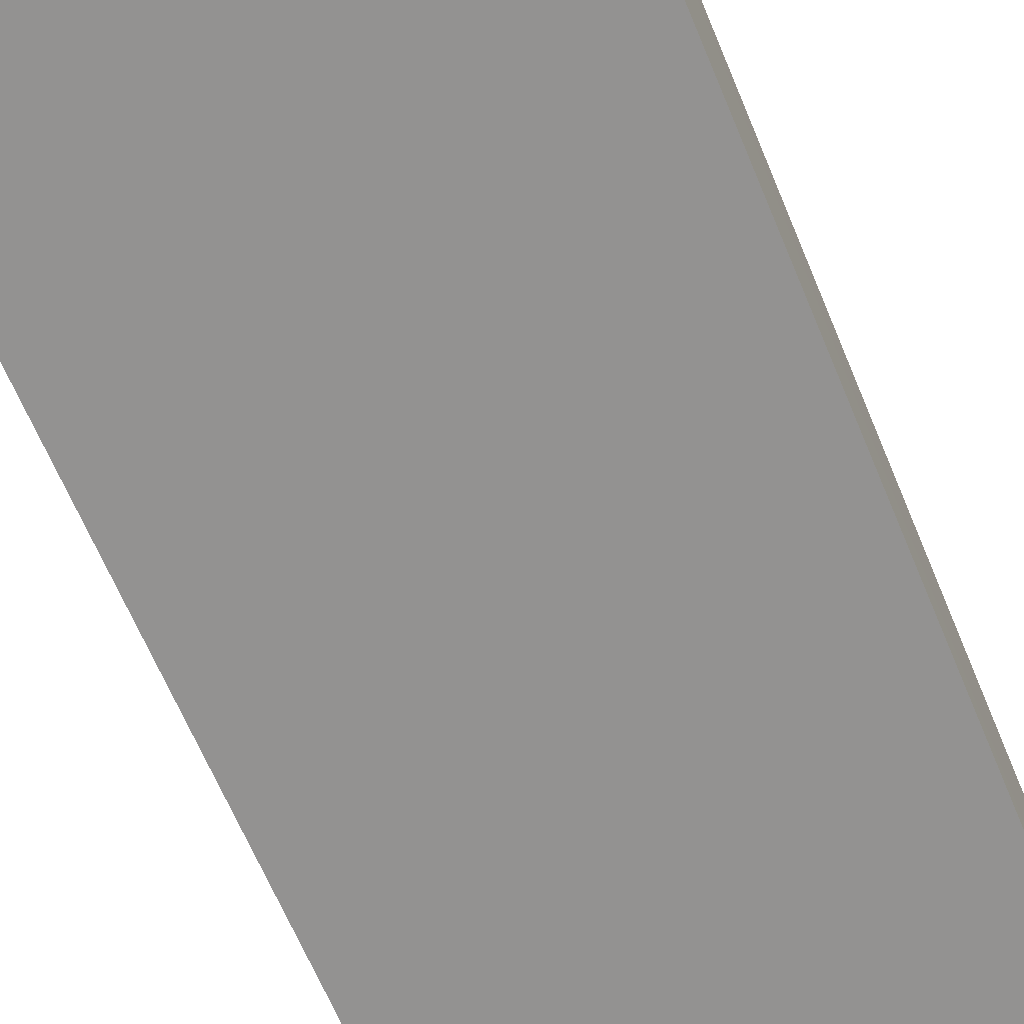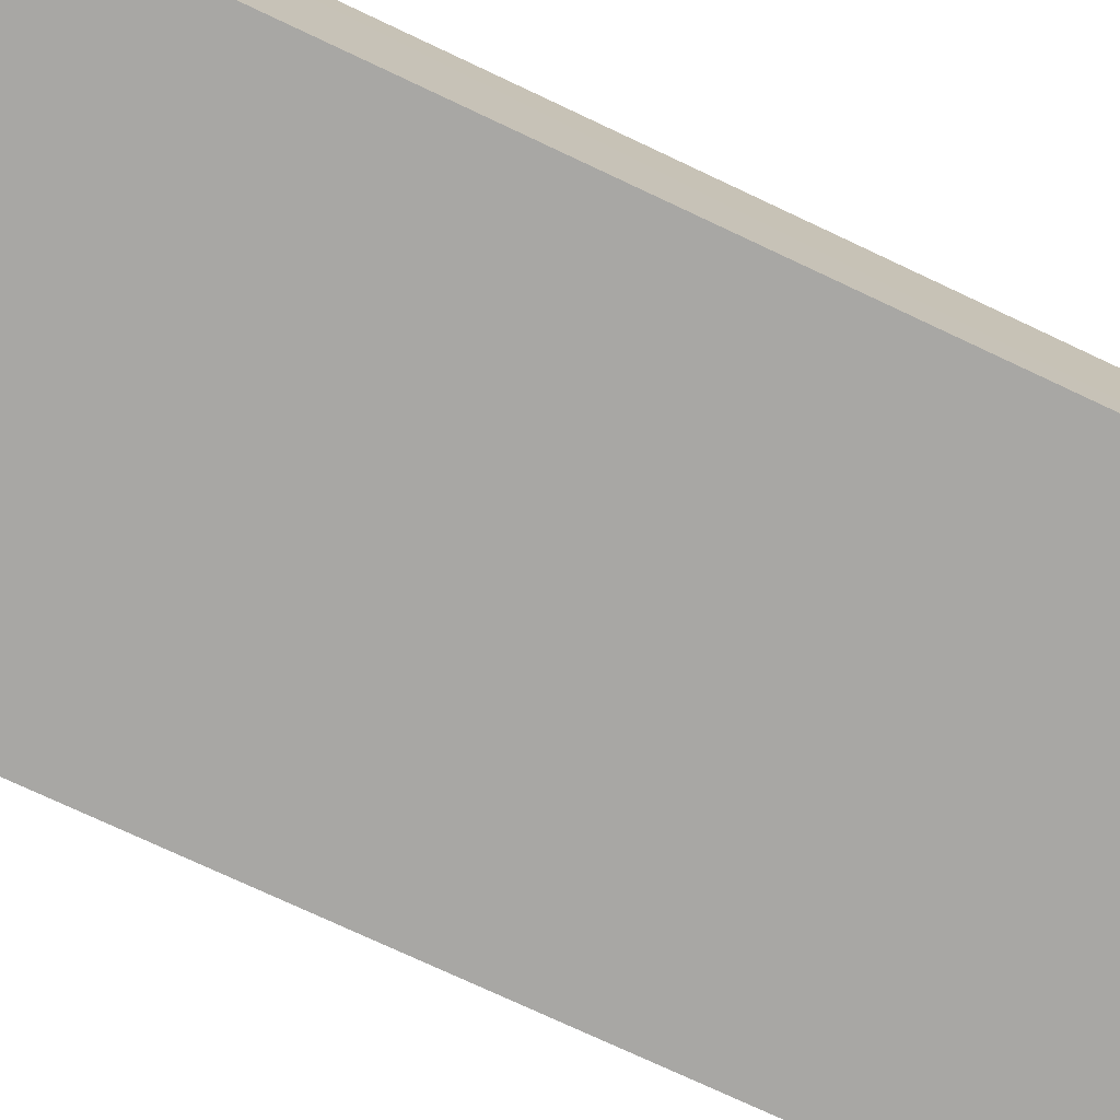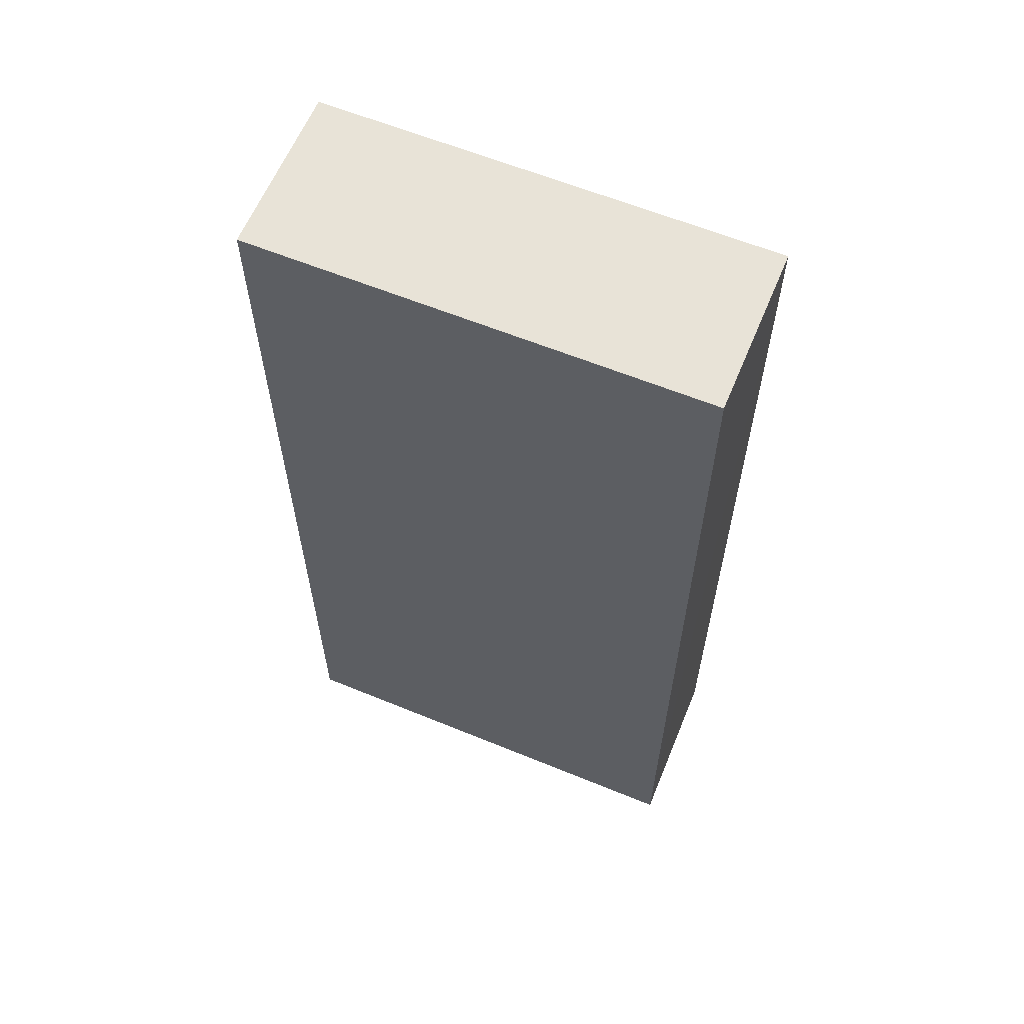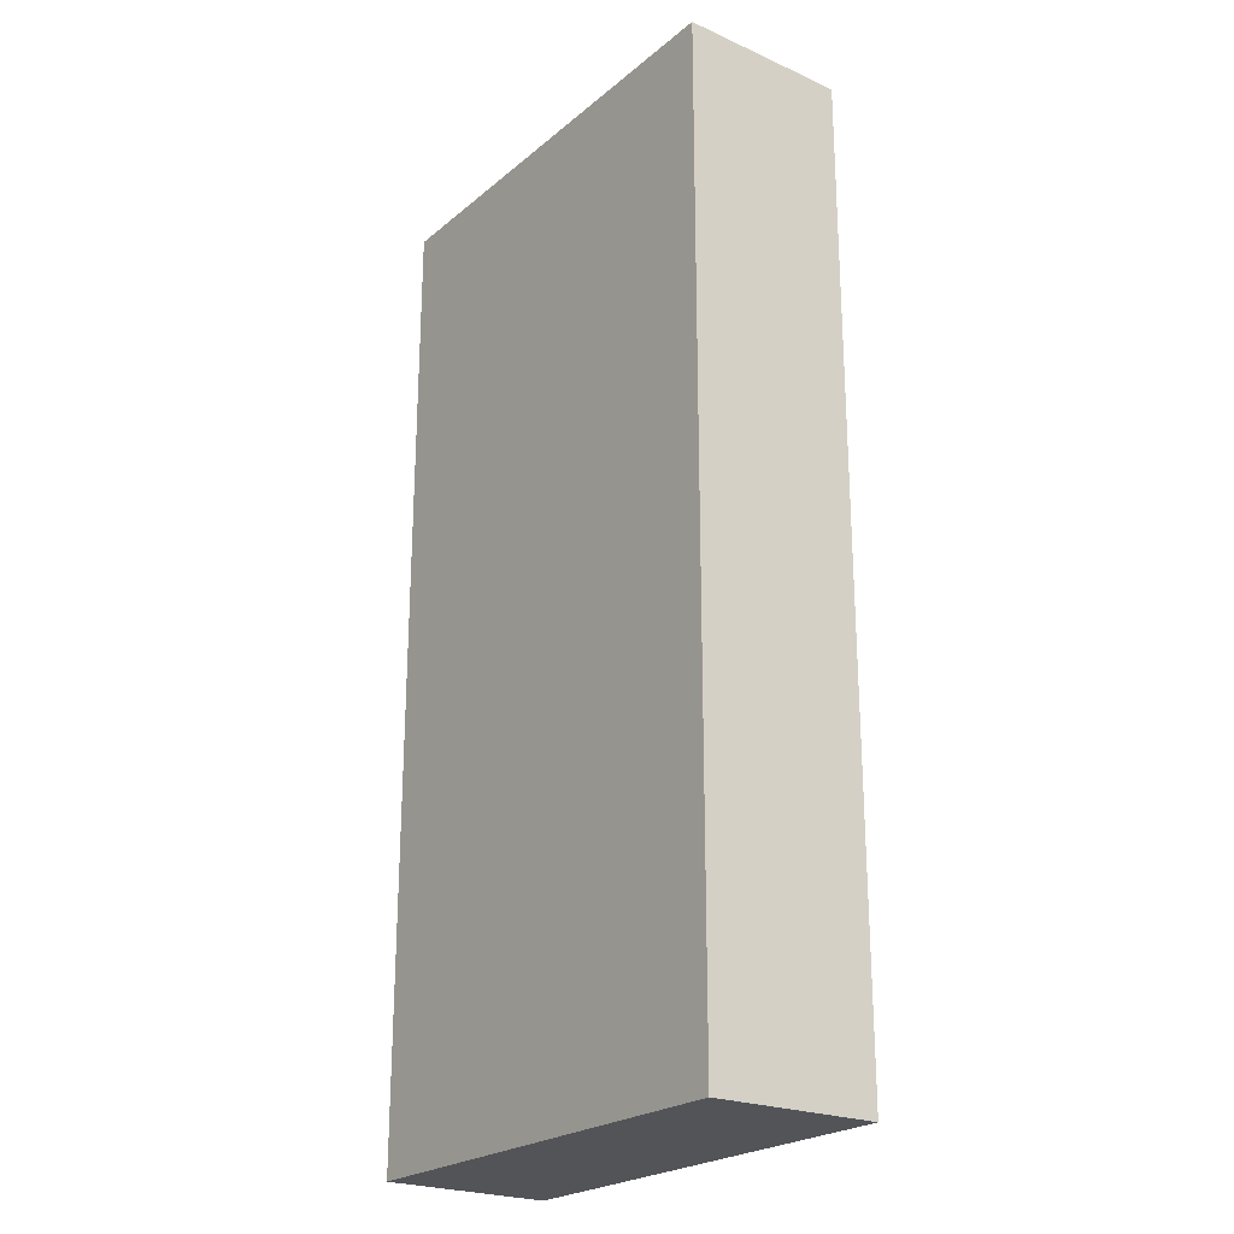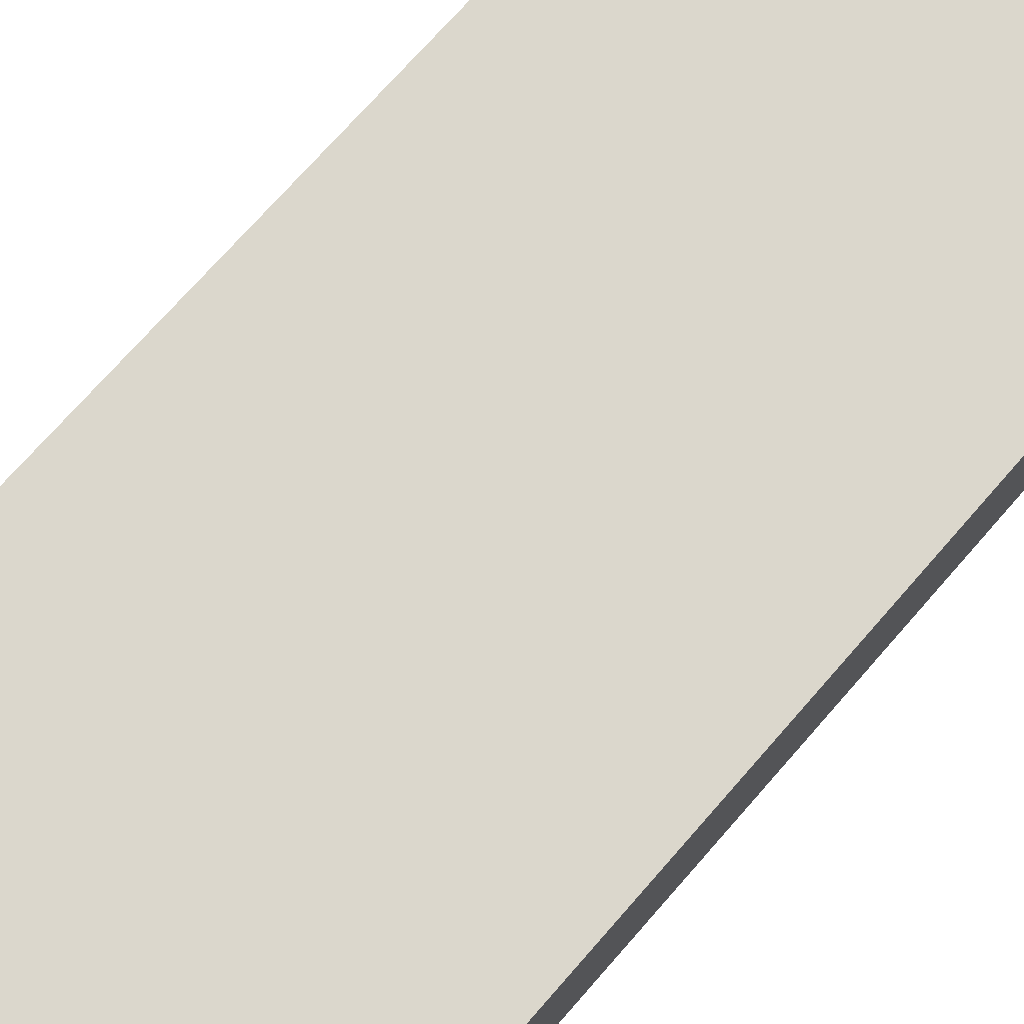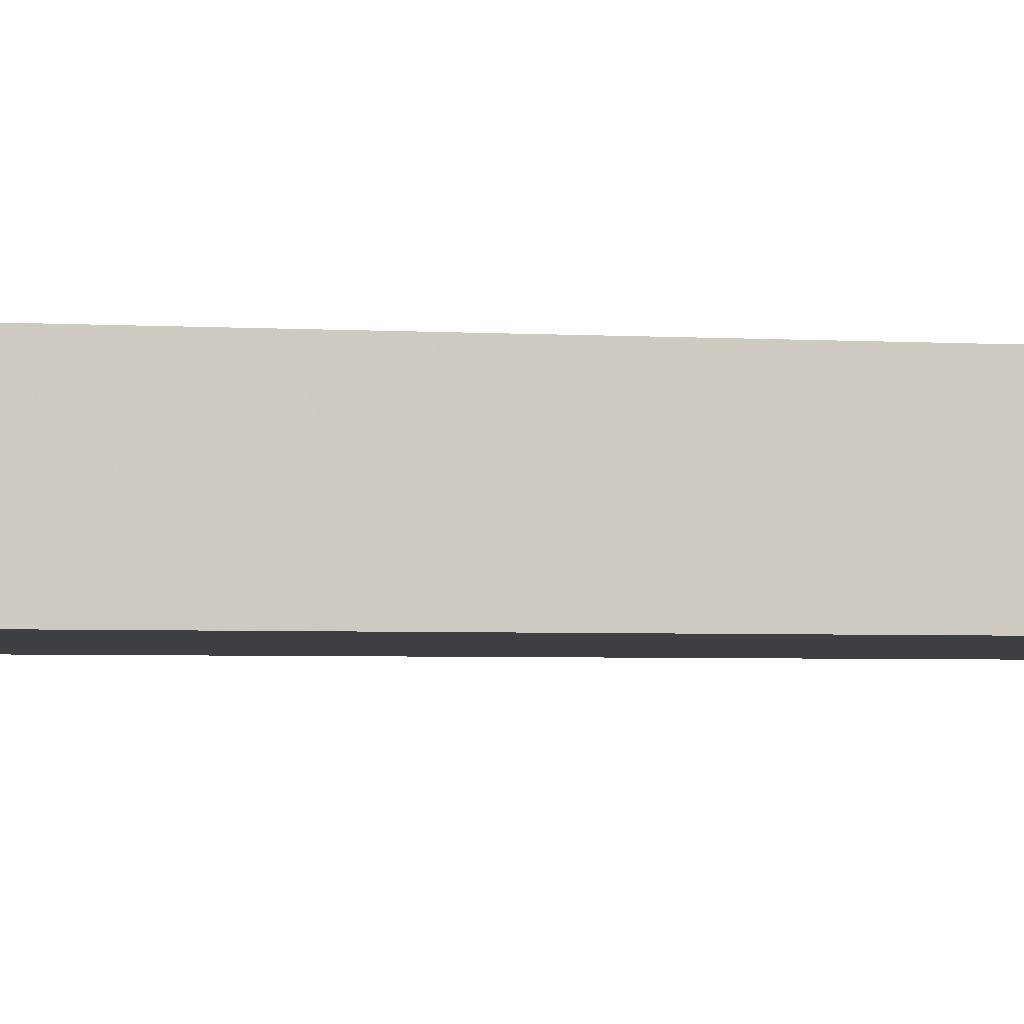
<metadata>
{"format":"obj","ext":"obj","renderer":"f3d","projection":"perspective","resolution":1024,"background":"white","views":[{"elev":-66.4,"azim":22.8,"up":"+Z"},{"elev":-74.6,"azim":64.8,"up":"+Z"},{"elev":61.7,"azim":22.5,"up":"+Y"},{"elev":-23.6,"azim":53.3,"up":"+Y"},{"elev":73.2,"azim":41.3,"up":"+Z"},{"elev":-4.2,"azim":-99.6,"up":"+Z"}]}
</metadata>
<code>
v 0.0347 0.06462 0.05349
v 0.03476 -0.07556 0.05357
v 0.0347 -0.07531 0.02927
v -0.0305 0.06462 0.02927
v -0.0305 0.06462 0.05349
v -0.0305 -0.07531 0.02927
v 0.0347 0.06462 0.02927
v -0.0305 -0.07531 0.05349
f 5 2 1
f 5 1 4
f 6 3 2
f 6 4 3
f 6 5 4
f 7 3 4
f 7 4 1
f 7 1 2
f 7 2 3
f 8 6 2
f 8 2 5
f 8 5 6

</code>
